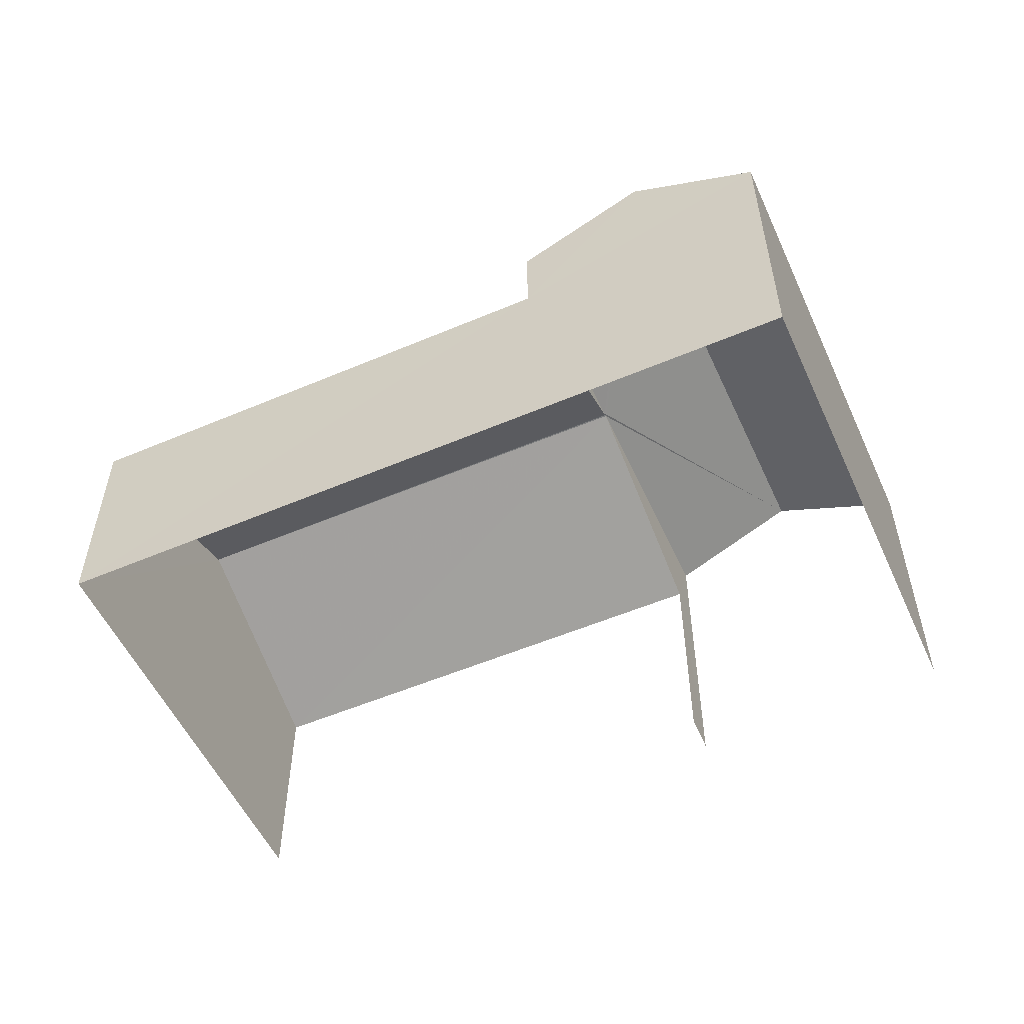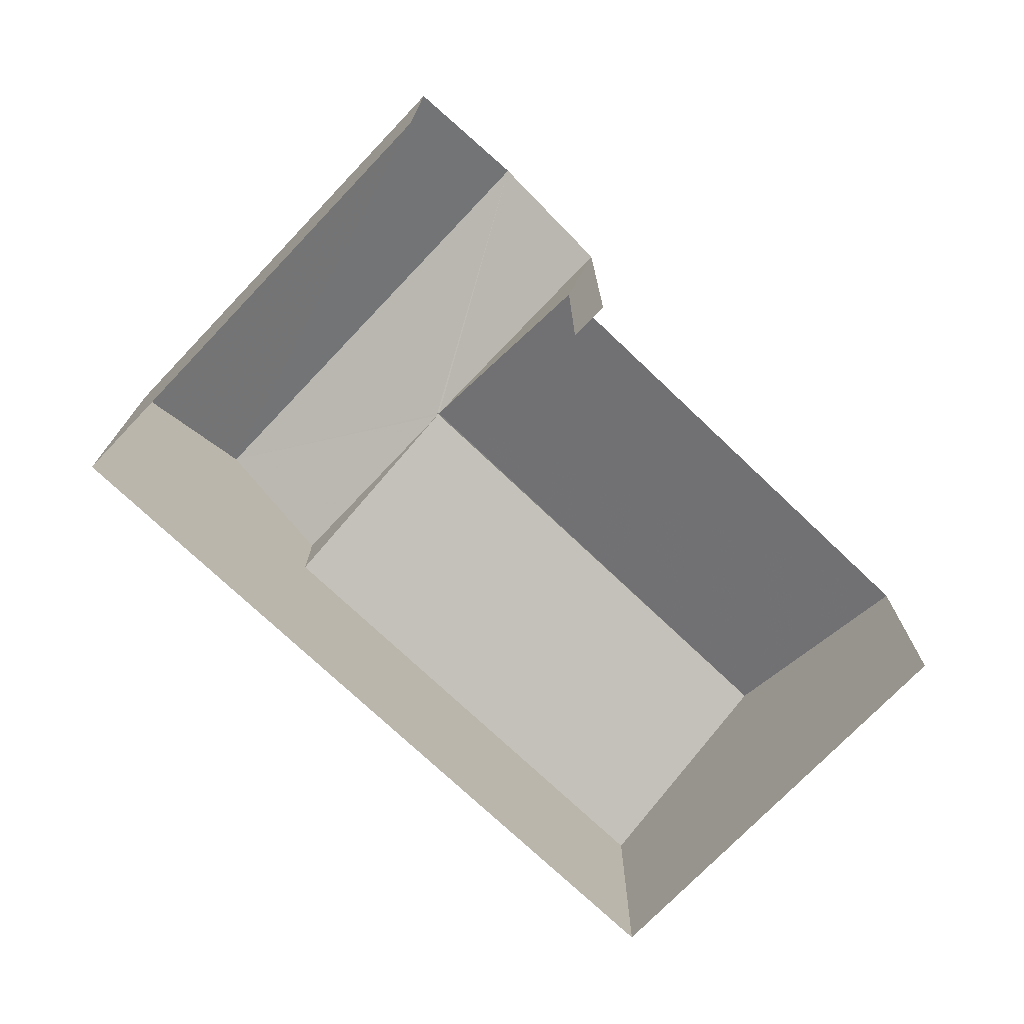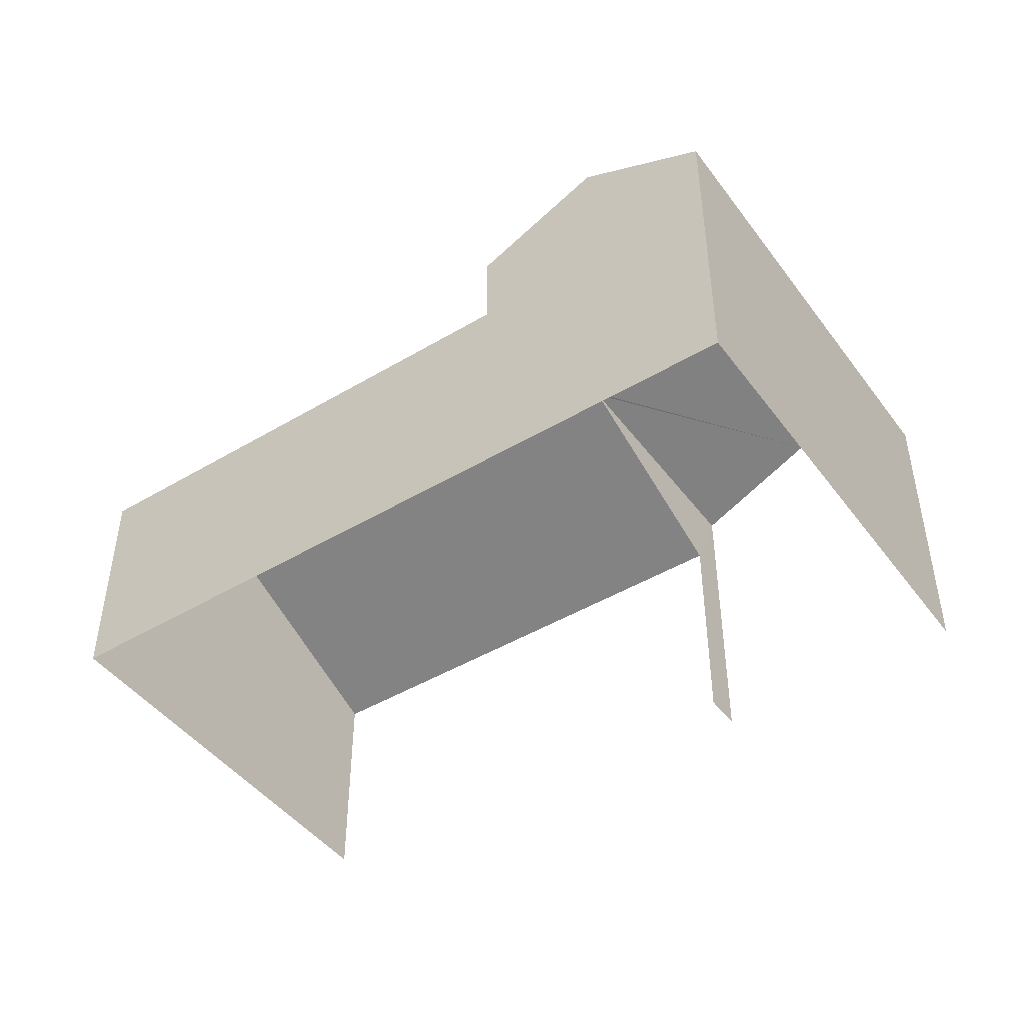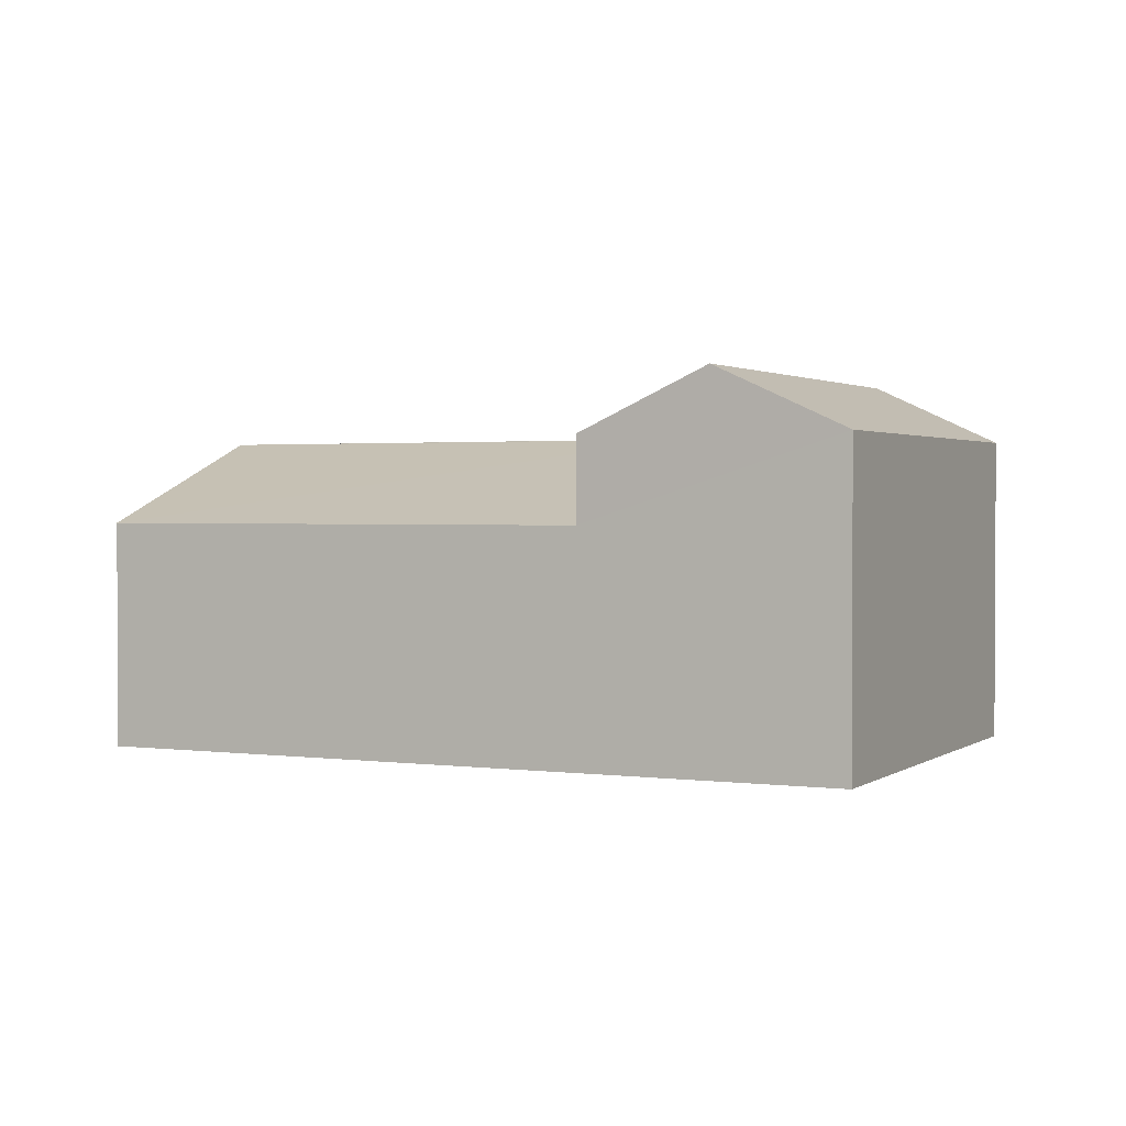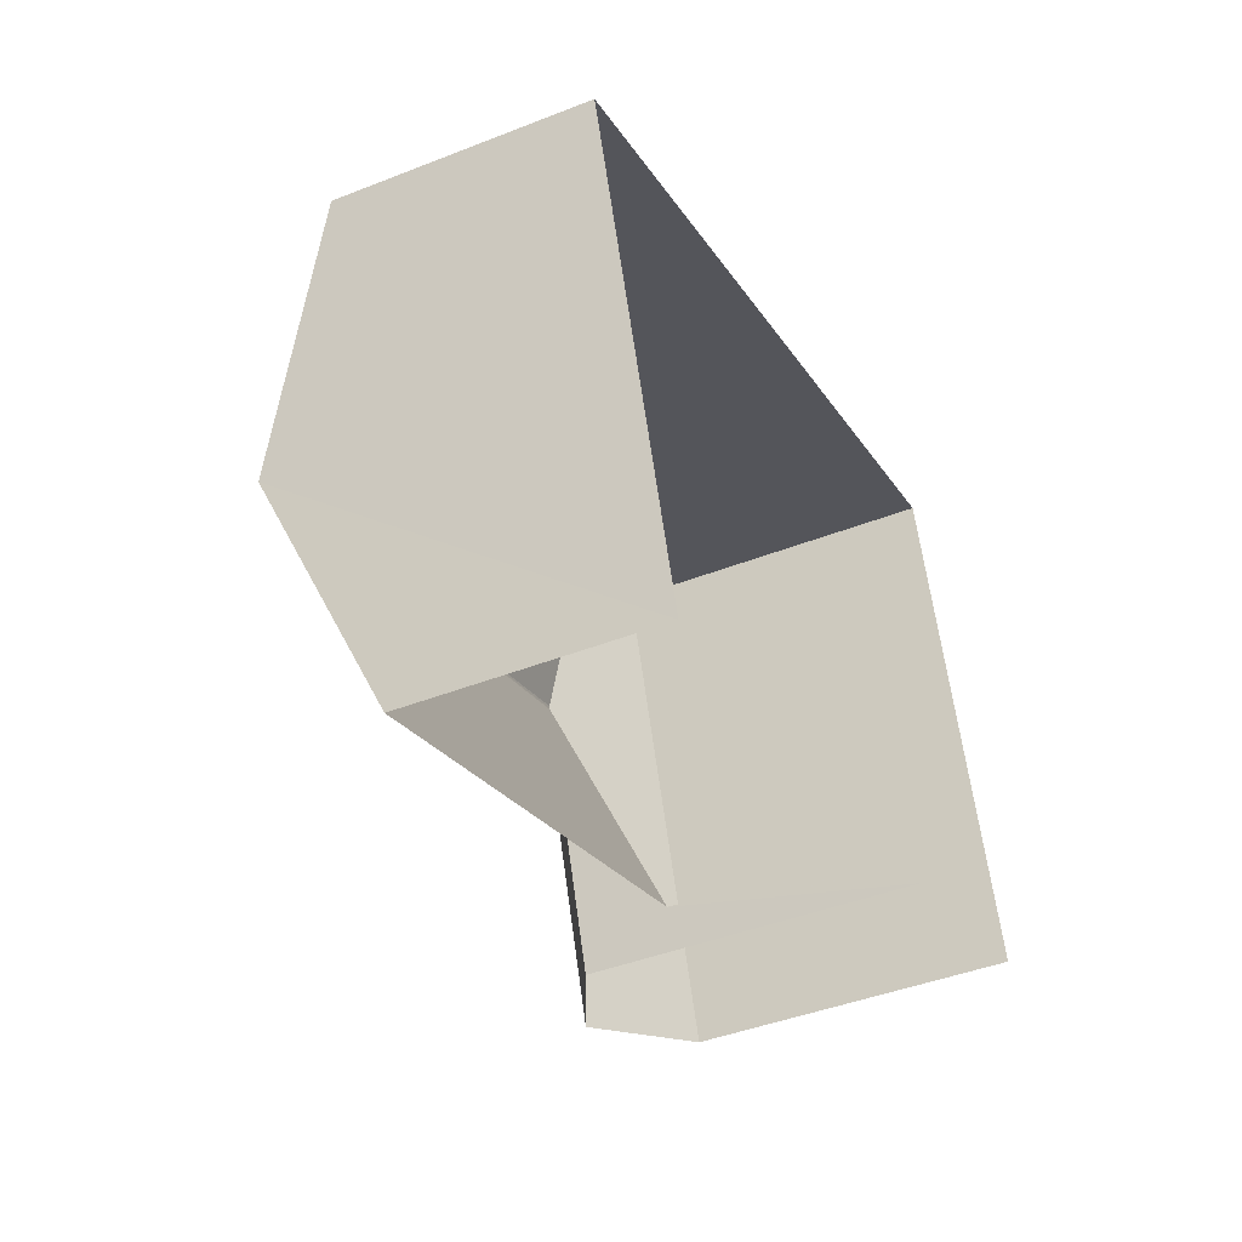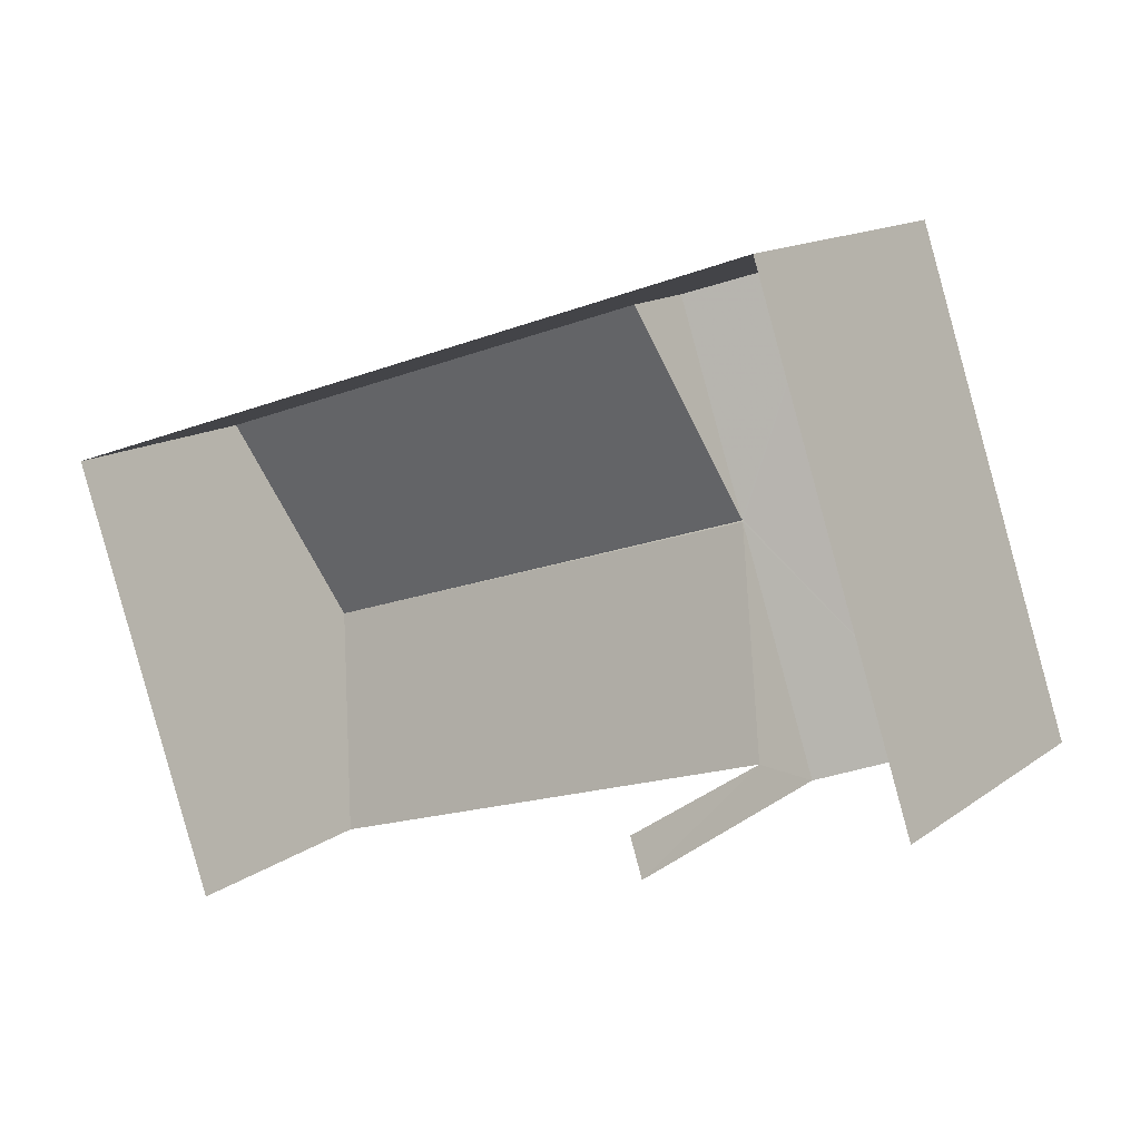
<metadata>
{"format":"obj","ext":"obj","renderer":"f3d","projection":"perspective","resolution":1024,"background":"white","views":[{"elev":-54.4,"azim":-174.2,"up":"+Z"},{"elev":-73.5,"azim":-62.1,"up":"+Z"},{"elev":-45.7,"azim":-164.1,"up":"+Z"},{"elev":1.6,"azim":-172.8,"up":"+Z"},{"elev":-43.3,"azim":115.0,"up":"+Y"},{"elev":14.0,"azim":-146.6,"up":"+Y"}]}
</metadata>
<code>
v -2.241e+05 -1.281e+05 14.53
v -2.241e+05 -1.281e+05 14.53
v -2.241e+05 -1.281e+05 14.53
v -2.241e+05 -1.281e+05 14.53
v -2.241e+05 -1.281e+05 14.53
v -2.241e+05 -1.281e+05 14.53
v -2.241e+05 -1.281e+05 18.84
v -2.241e+05 -1.281e+05 20.42
v -2.241e+05 -1.281e+05 20.43
v -2.241e+05 -1.281e+05 20.43
v -2.241e+05 -1.281e+05 18.84
v -2.241e+05 -1.281e+05 20.42
v -2.241e+05 -1.281e+05 18.84
v -2.241e+05 -1.281e+05 18.84
v -2.241e+05 -1.281e+05 21.57
v -2.241e+05 -1.281e+05 21.57
v -2.241e+05 -1.281e+05 20.42
v -2.241e+05 -1.281e+05 20.42
v -2.241e+05 -1.281e+05 20.42
v -2.241e+05 -1.281e+05 20.42
f 1 2 3
f 3 2 4
f 4 2 5
f 2 6 5
f 5 6 19
f 19 17 16
f 19 6 17
f 14 1 13
f 14 2 1
f 7 8 9
f 9 8 10
f 11 8 7
f 12 13 9
f 9 10 12
f 14 13 12
f 10 8 15
f 12 10 16
f 17 12 16
f 8 18 15
f 10 15 16
f 15 19 16
f 15 20 19
f 6 14 17
f 17 14 12
f 2 14 6
f 20 15 11
f 4 20 11
f 4 11 3
f 11 15 18
f 11 7 3
f 20 4 5
f 19 20 5
f 8 11 18
f 13 1 9
f 1 3 9
f 3 7 9

</code>
